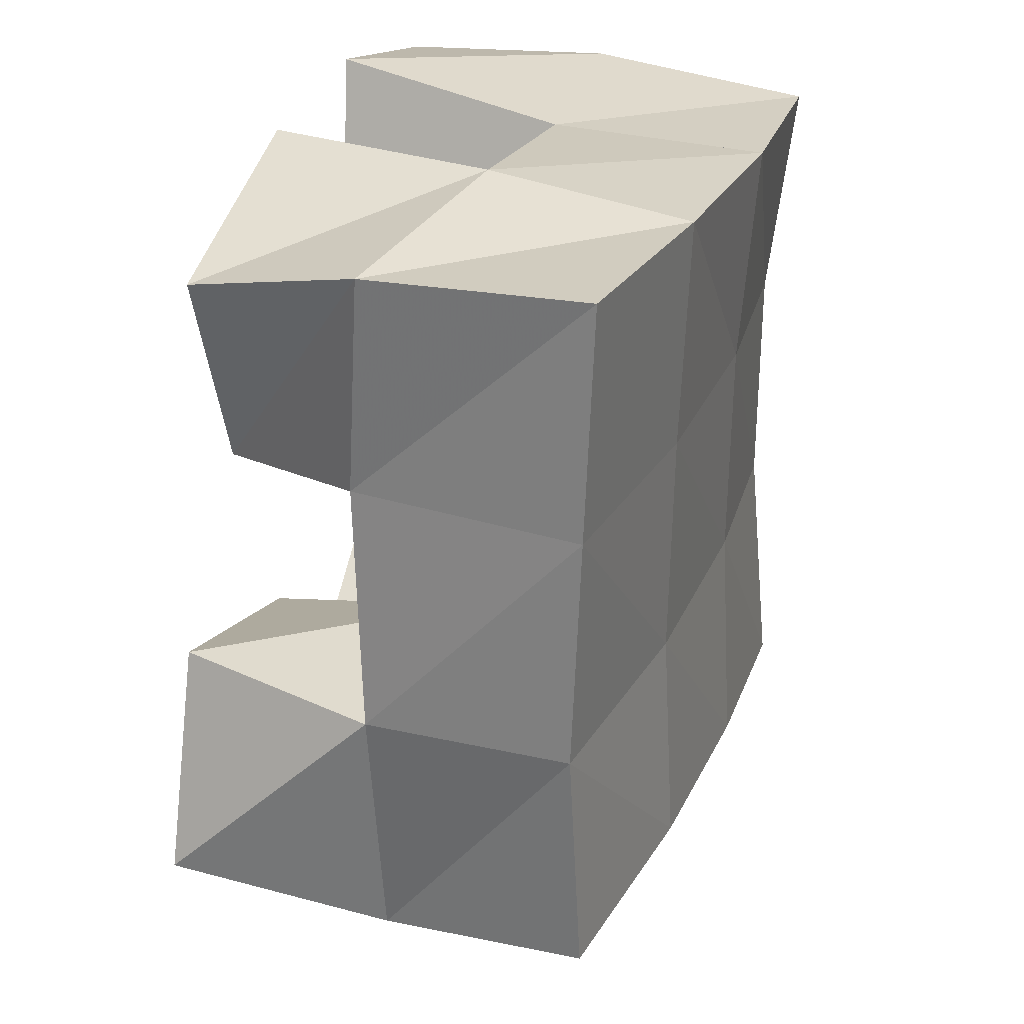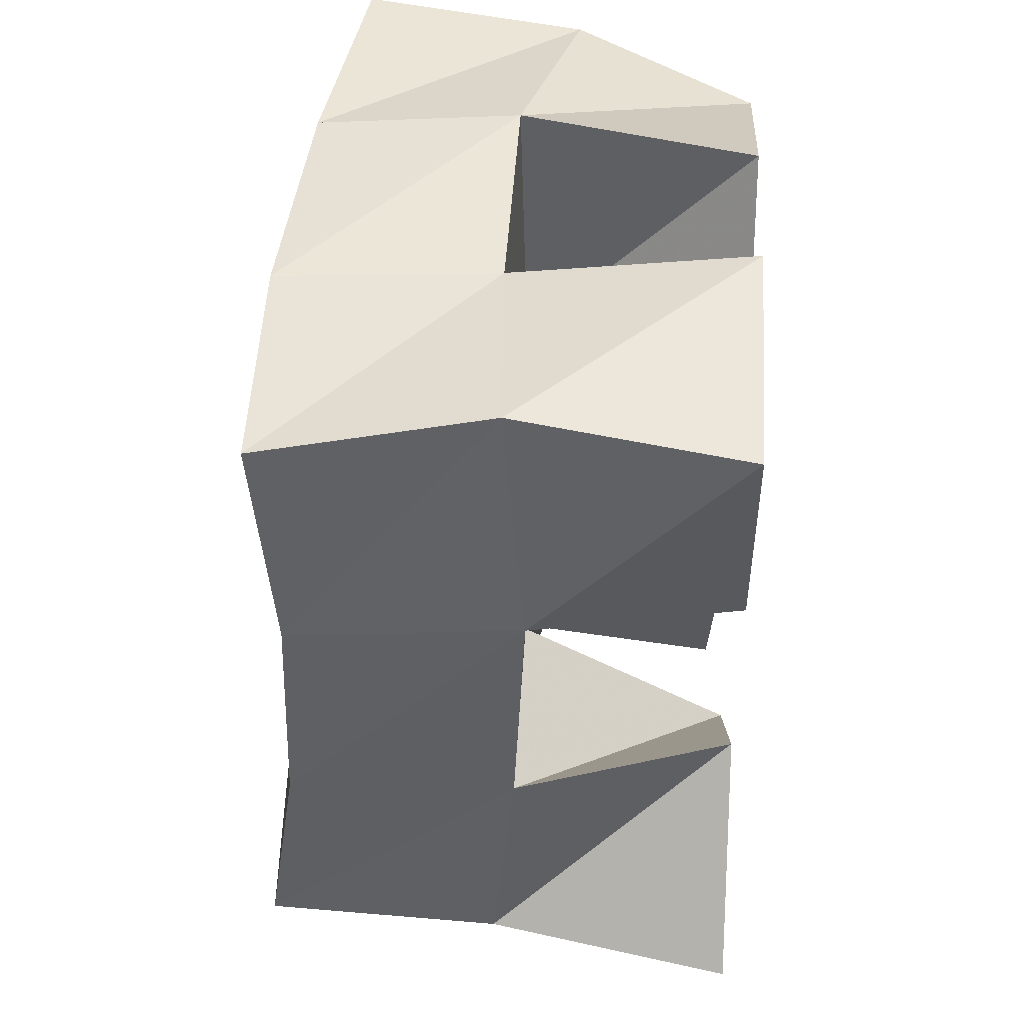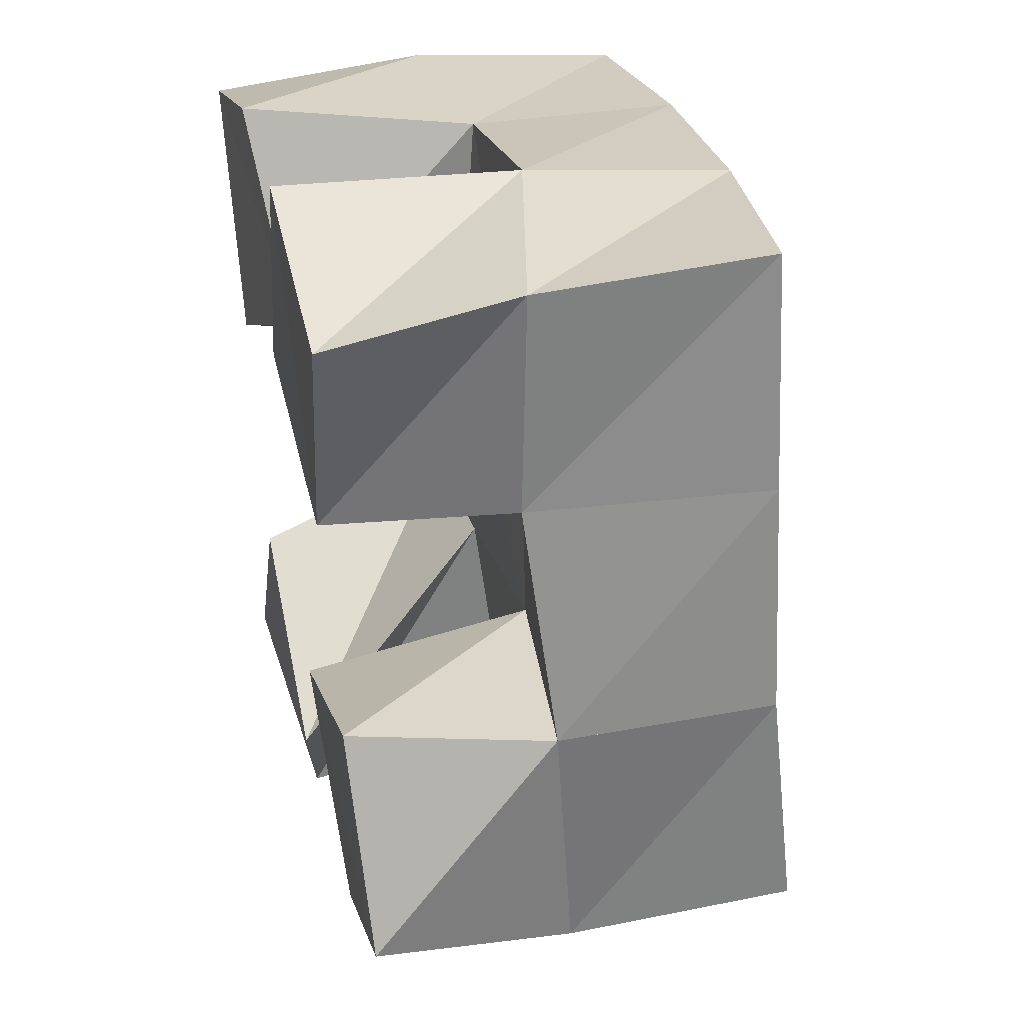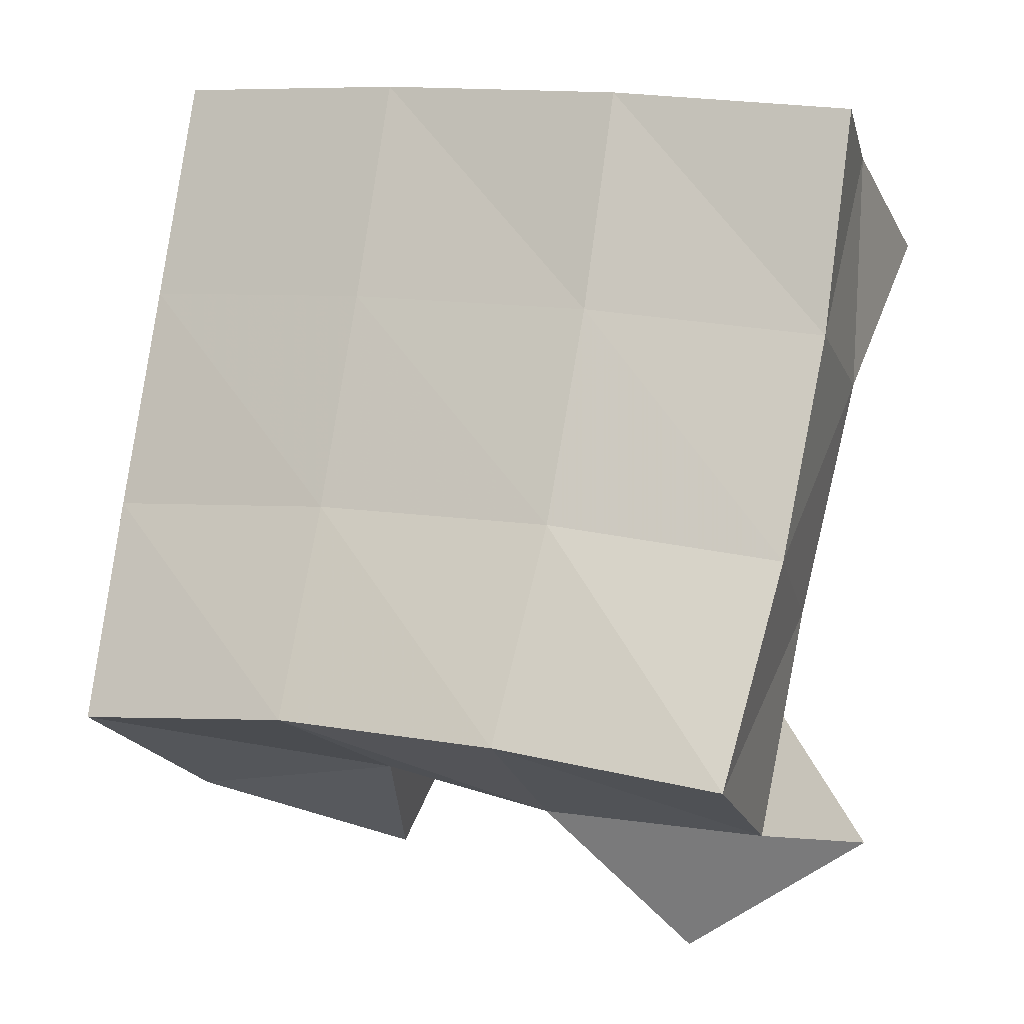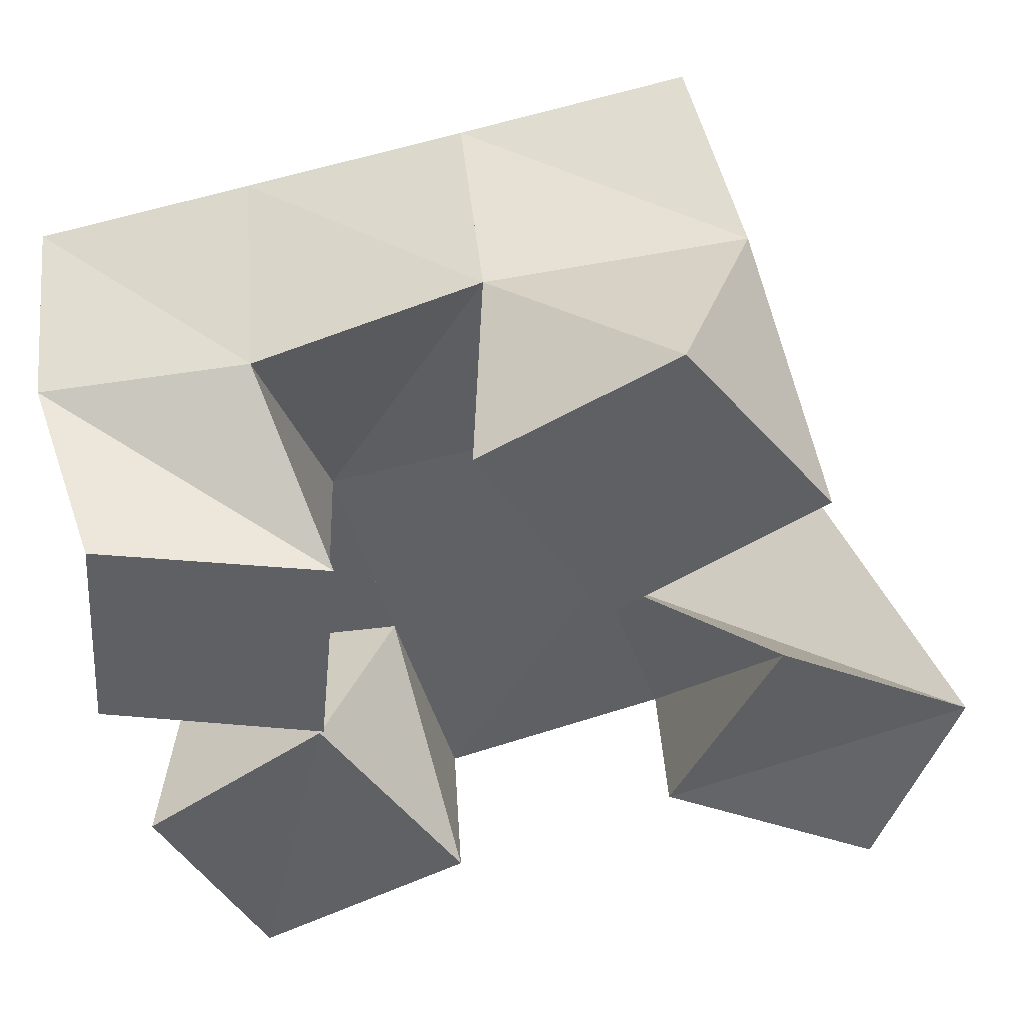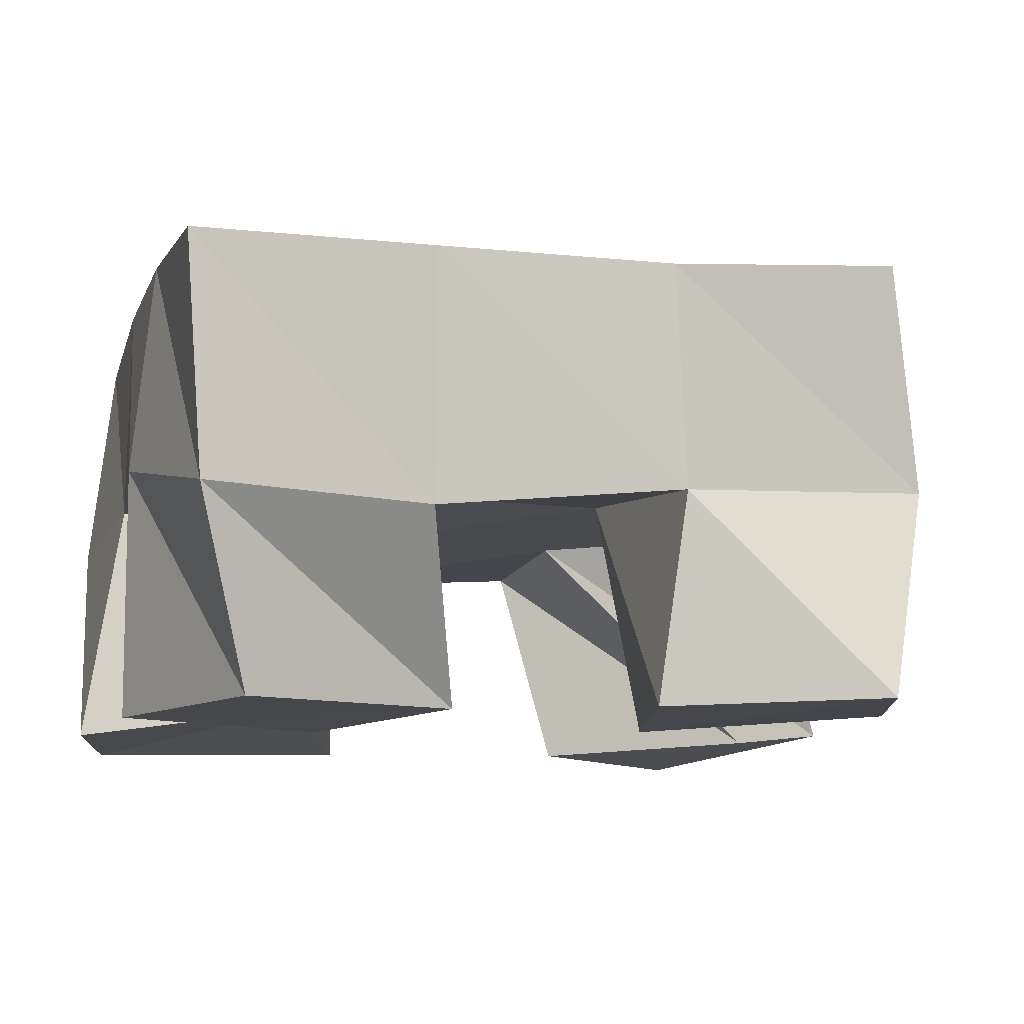
<metadata>
{"format":"obj","ext":"obj","renderer":"f3d","projection":"perspective","resolution":1024,"background":"white","views":[{"elev":34.7,"azim":107.2,"up":"+Z"},{"elev":34.6,"azim":-86.4,"up":"+Z"},{"elev":34.4,"azim":76.7,"up":"+Z"},{"elev":-12.1,"azim":-163.0,"up":"+Z"},{"elev":-44.2,"azim":98.3,"up":"+Y"},{"elev":-10.9,"azim":66.1,"up":"+Y"}]}
</metadata>
<code>
v 3.006 0.1 0.08793
v 3.02 0.1525 0.08607
v 3.047 0.1064 0.06435
v 3.068 0.156 0.09243
v 3.033 0.1 0.1325
v 3.011 0.1473 0.1359
v 3.078 0.1005 0.1035
v 3.057 0.1474 0.1442
v 3.067 0.1 0.206
v 3.095 0.1495 0.2008
v 3.117 0.1008 0.1936
v 3.143 0.1382 0.2082
v 3.08 0.1 0.2536
v 3.091 0.1509 0.2566
v 3.131 0.1 0.2425
v 3.14 0.14 0.2555
v 3.014 0.1 0.1837
v 2.998 0.1443 0.1885
v 3.06 0.1057 0.2086
v 3.048 0.1466 0.1951
v 2.99 0.1 0.2352
v 2.994 0.1485 0.2412
v 3.039 0.1 0.2523
v 3.042 0.1512 0.2448
v 3.12 0.1034 0.09085
v 3.109 0.1459 0.1047
v 3.166 0.1017 0.1162
v 3.155 0.1469 0.1022
v 3.097 0.1 0.1395
v 3.104 0.1487 0.1537
v 3.146 0.1 0.1601
v 3.154 0.1435 0.1572
v 3.018 0.2029 0.09075
v 3.066 0.2038 0.1013
v 3.006 0.1951 0.1385
v 3.056 0.1982 0.1486
v 2.996 0.1929 0.1865
v 3.048 0.1966 0.1957
v 2.989 0.1967 0.2344
v 3.04 0.1982 0.2436
v 3.114 0.2012 0.1092
v 3.107 0.1965 0.1562
v 3.1 0.1953 0.2038
v 3.093 0.1951 0.2525
v 3.163 0.1935 0.1126
v 3.159 0.1892 0.1618
v 3.151 0.189 0.211
v 3.144 0.1888 0.2602
f 1 2 4
f 3 1 4
f 2 6 8
f 4 2 8
f 6 5 7
f 8 6 7
f 5 1 3
f 7 5 3
f 8 7 3
f 4 8 3
f 2 1 5
f 6 2 5
f 9 10 12
f 11 9 12
f 10 14 16
f 12 10 16
f 14 13 15
f 16 14 15
f 13 9 11
f 15 13 11
f 16 15 11
f 12 16 11
f 10 9 13
f 14 10 13
f 17 18 20
f 19 17 20
f 18 22 24
f 20 18 24
f 22 21 23
f 24 22 23
f 21 17 19
f 23 21 19
f 24 23 19
f 20 24 19
f 18 17 21
f 22 18 21
f 25 26 28
f 27 25 28
f 26 30 32
f 28 26 32
f 30 29 31
f 32 30 31
f 29 25 27
f 31 29 27
f 32 31 27
f 28 32 27
f 26 25 29
f 30 26 29
f 2 33 34
f 4 2 34
f 33 35 36
f 34 33 36
f 35 6 8
f 36 35 8
f 6 2 4
f 8 6 4
f 36 8 4
f 34 36 4
f 33 2 6
f 35 33 6
f 6 35 36
f 8 6 36
f 35 37 38
f 36 35 38
f 37 18 20
f 38 37 20
f 18 6 8
f 20 18 8
f 38 20 8
f 36 38 8
f 35 6 18
f 37 35 18
f 18 37 38
f 20 18 38
f 37 39 40
f 38 37 40
f 39 22 24
f 40 39 24
f 22 18 20
f 24 22 20
f 40 24 20
f 38 40 20
f 37 18 22
f 39 37 22
f 4 34 41
f 26 4 41
f 34 36 42
f 41 34 42
f 36 8 30
f 42 36 30
f 8 4 26
f 30 8 26
f 42 30 26
f 41 42 26
f 34 4 8
f 36 34 8
f 8 36 42
f 30 8 42
f 36 38 43
f 42 36 43
f 38 20 10
f 43 38 10
f 20 8 30
f 10 20 30
f 43 10 30
f 42 43 30
f 36 8 20
f 38 36 20
f 20 38 43
f 10 20 43
f 38 40 44
f 43 38 44
f 40 24 14
f 44 40 14
f 24 20 10
f 14 24 10
f 44 14 10
f 43 44 10
f 38 20 24
f 40 38 24
f 26 41 45
f 28 26 45
f 41 42 46
f 45 41 46
f 42 30 32
f 46 42 32
f 30 26 28
f 32 30 28
f 46 32 28
f 45 46 28
f 41 26 30
f 42 41 30
f 30 42 46
f 32 30 46
f 42 43 47
f 46 42 47
f 43 10 12
f 47 43 12
f 10 30 32
f 12 10 32
f 47 12 32
f 46 47 32
f 42 30 10
f 43 42 10
f 10 43 47
f 12 10 47
f 43 44 48
f 47 43 48
f 44 14 16
f 48 44 16
f 14 10 12
f 16 14 12
f 48 16 12
f 47 48 12
f 43 10 14
f 44 43 14

</code>
